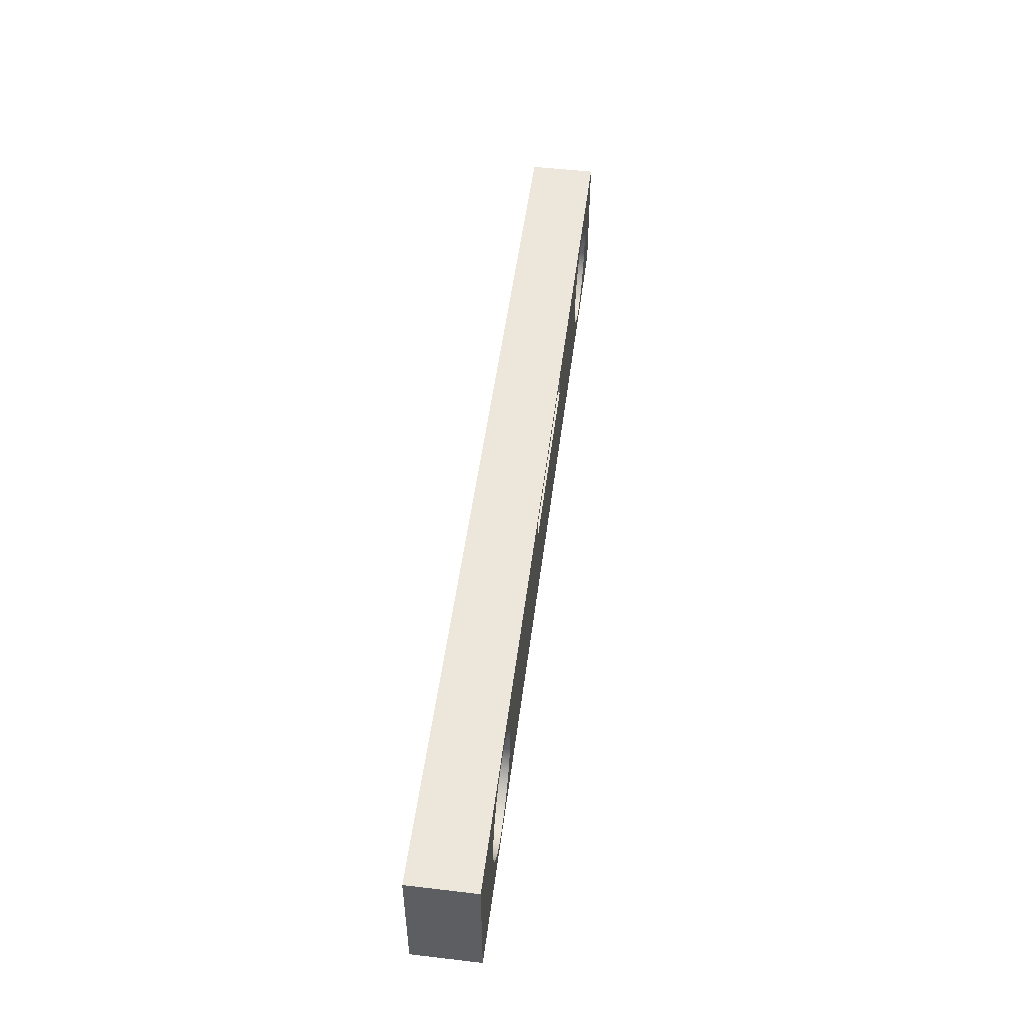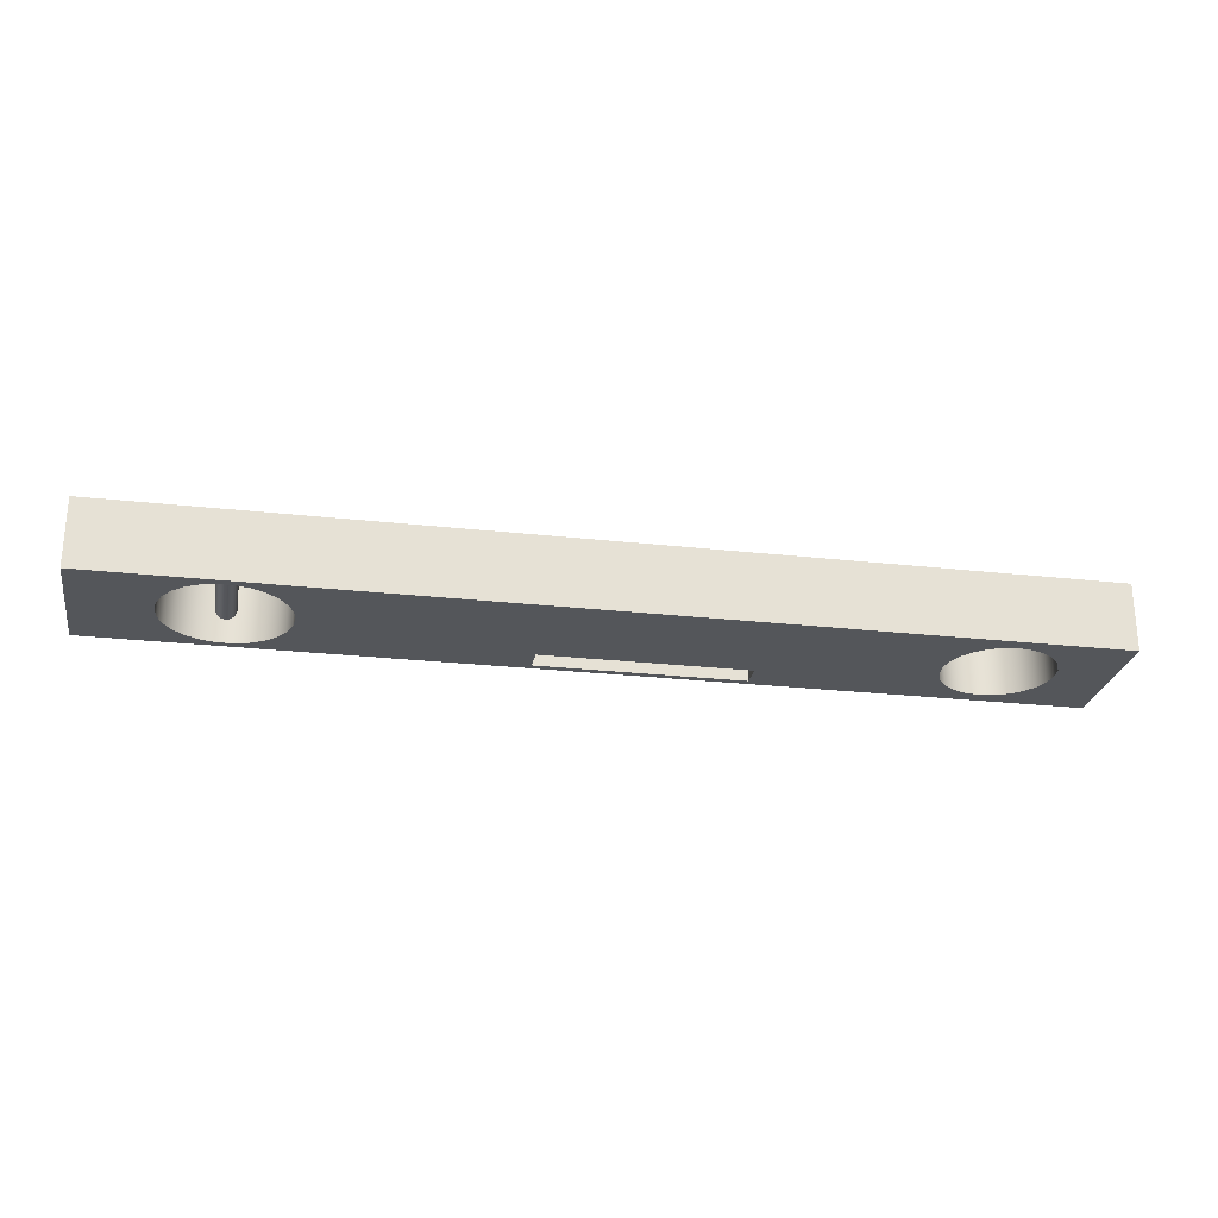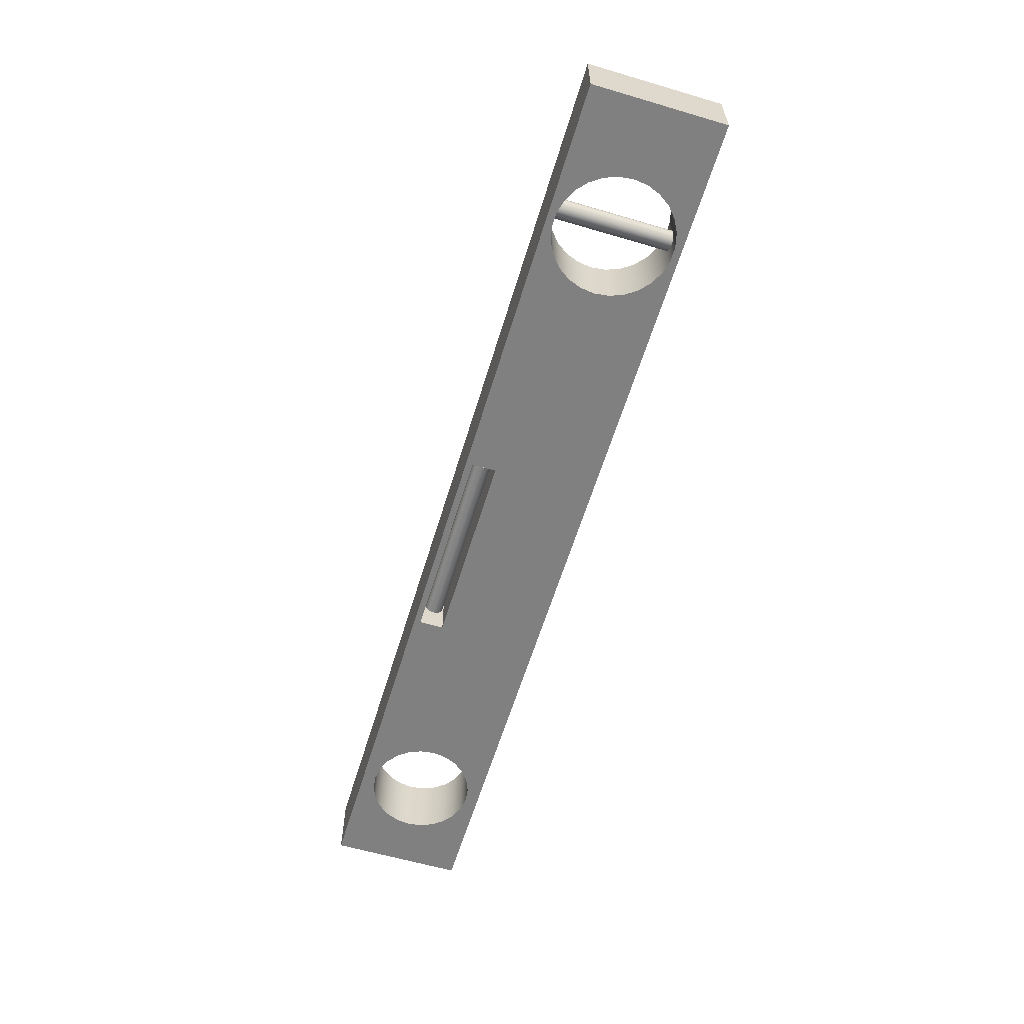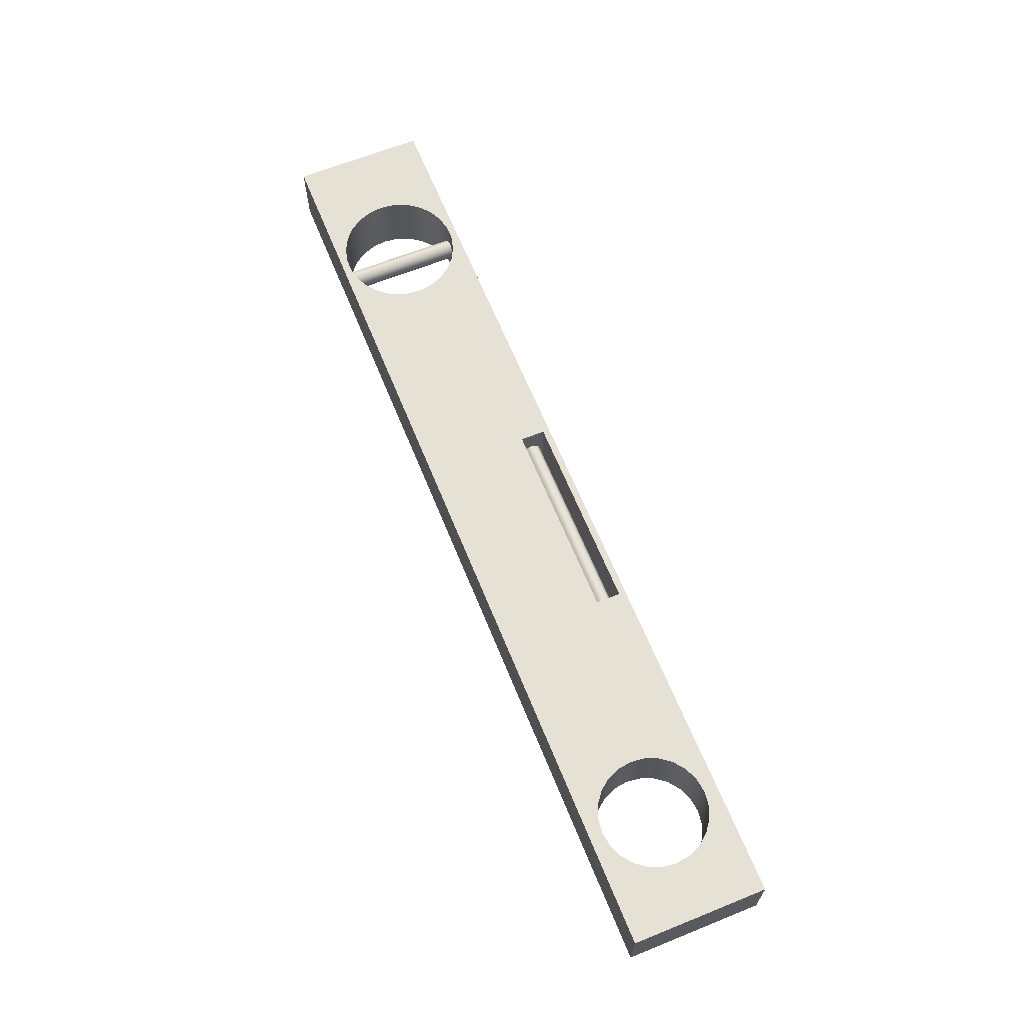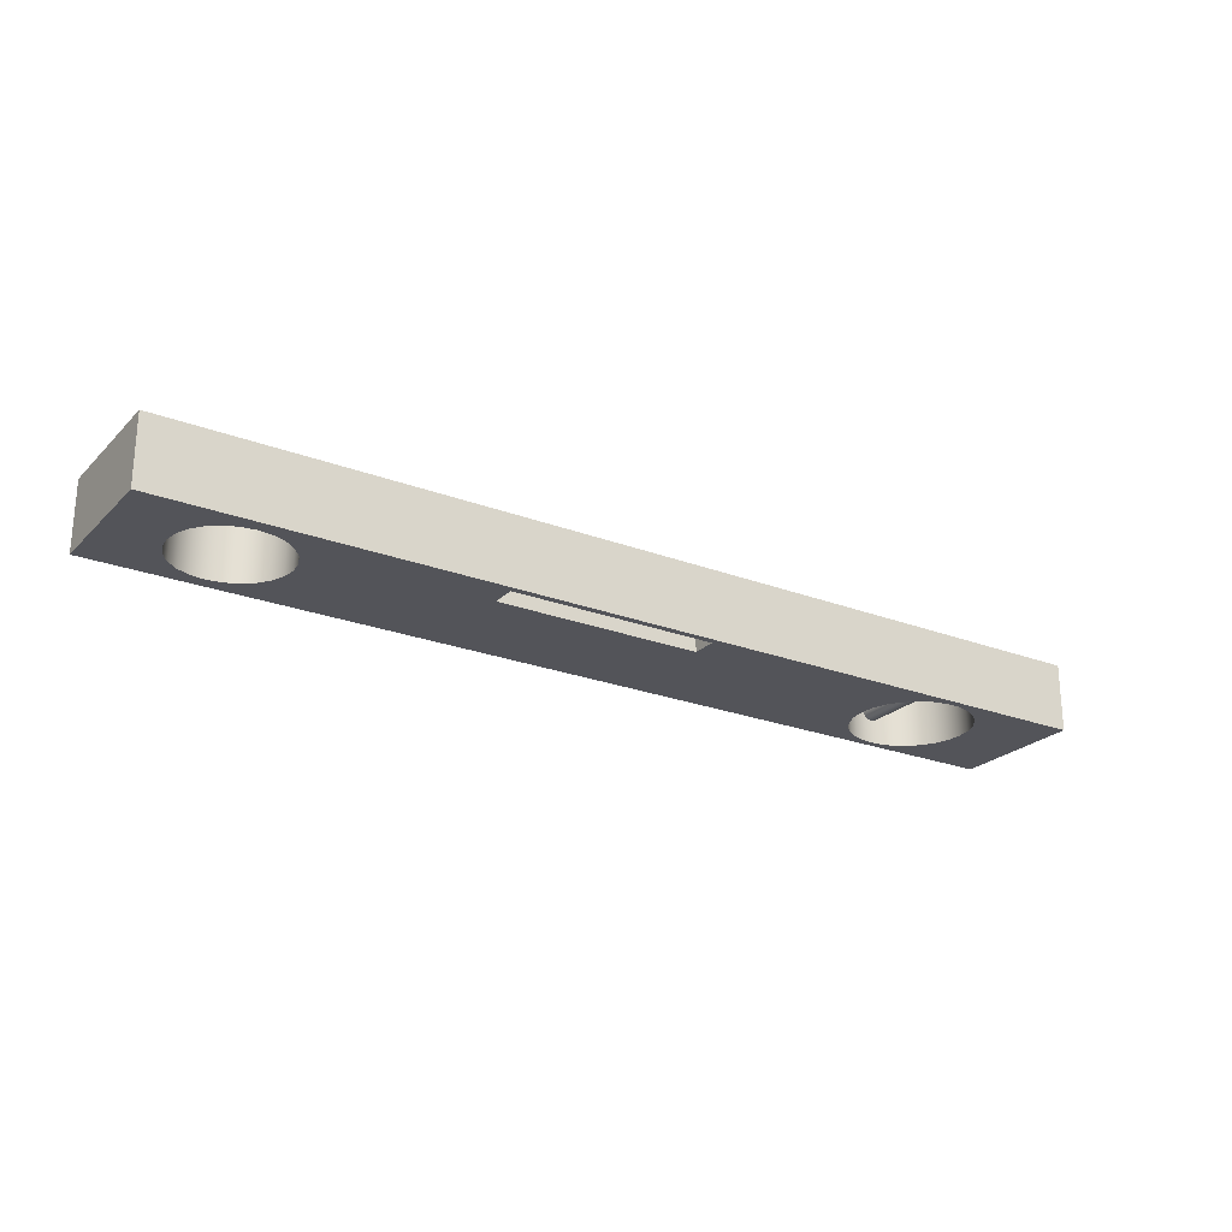
<metadata>
{"format":"obj","ext":"obj","renderer":"f3d","projection":"perspective","resolution":1024,"background":"white","views":[{"elev":50.9,"azim":-82.7,"up":"+Y"},{"elev":-25.4,"azim":-10.2,"up":"+Z"},{"elev":-60.1,"azim":-106.8,"up":"+Z"},{"elev":64.6,"azim":67.9,"up":"+Z"},{"elev":-23.7,"azim":147.3,"up":"+Z"}]}
</metadata>
<code>
v 1 1 0
v 15 1 0
v 15 1 1
v 1 1 1
v 15 1 0
v 15 3 0
v 15 3 1
v 15 1 1
v 15 3 0
v 1 3 0
v 1 3 1
v 15 3 1
v 1 3 0
v 1 1 0
v 1 1 1
v 1 3 1
v 12.59 2 0
v 12.62 2.207 0
v 12.7 2.401 0
v 12.83 2.567 0
v 12.99 2.694 0
v 13.18 2.774 0
v 13.39 2.801 0
v 13.6 2.774 0
v 13.79 2.694 0
v 13.96 2.567 0
v 14.09 2.401 0
v 14.17 2.207 0
v 14.19 2 0
v 14.17 1.793 0
v 14.09 1.599 0
v 13.96 1.433 0
v 13.79 1.306 0
v 13.6 1.226 0
v 13.39 1.199 0
v 13.18 1.226 0
v 12.99 1.306 0
v 12.83 1.433 0
v 12.7 1.599 0
v 12.62 1.793 0
v 12.59 2 1
v 12.62 1.793 1
v 12.7 1.599 1
v 12.83 1.433 1
v 12.99 1.306 1
v 13.18 1.226 1
v 13.39 1.199 1
v 13.6 1.226 1
v 13.79 1.306 1
v 13.96 1.433 1
v 14.09 1.599 1
v 14.17 1.793 1
v 14.19 2 1
v 14.17 2.207 1
v 14.09 2.401 1
v 13.96 2.567 1
v 13.79 2.694 1
v 13.6 2.774 1
v 13.39 2.801 1
v 13.18 2.774 1
v 12.99 2.694 1
v 12.83 2.567 1
v 12.7 2.401 1
v 12.62 2.207 1
v 12.59 2 0
v 12.59 2 1
v 10.1 2.7 0.6393
v 10.1 2.782 0.6127
v 10.1 2.832 0.543
v 10.1 2.832 0.457
v 10.1 2.782 0.3873
v 10.1 2.7 0.3607
v 10.1 2.618 0.3873
v 10.1 2.568 0.457
v 10.1 2.568 0.543
v 10.1 2.618 0.6127
v 7.1 2.7 0.6393
v 7.1 2.618 0.6127
v 7.1 2.568 0.543
v 7.1 2.568 0.457
v 7.1 2.618 0.3873
v 7.1 2.7 0.3607
v 7.1 2.782 0.3873
v 7.1 2.832 0.457
v 7.1 2.832 0.543
v 7.1 2.782 0.6127
v 7.1 2.7 0.6393
v 10.1 2.7 0.6393
v 10.1 2.7 0.6393
v 10.1 2.618 0.6127
v 10.1 2.568 0.543
v 10.1 2.568 0.457
v 10.1 2.618 0.3873
v 10.1 2.7 0.3607
v 10.1 2.782 0.3873
v 10.1 2.832 0.457
v 10.1 2.832 0.543
v 10.1 2.782 0.6127
v 7.1 2.7 0.6393
v 7.1 2.782 0.6127
v 7.1 2.832 0.543
v 7.1 2.832 0.457
v 7.1 2.782 0.3873
v 7.1 2.7 0.3607
v 7.1 2.618 0.3873
v 7.1 2.568 0.457
v 7.1 2.568 0.543
v 7.1 2.618 0.6127
v 7.1 2.537 0
v 7.1 2.9 0
v 7.1 2.9 1
v 7.1 2.537 1
v 7.1 2.9 0
v 10.11 2.9 0
v 10.11 2.9 1
v 7.1 2.9 1
v 2.836 1.121 0.491
v 2.848 1.119 0.4336
v 2.88 1.114 0.385
v 2.929 1.108 0.3525
v 2.986 1.106 0.341
v 3.044 1.107 0.3524
v 3.092 1.11 0.3849
v 3.125 1.114 0.4335
v 3.136 1.116 0.491
v 3.125 1.114 0.5485
v 3.092 1.11 0.5971
v 3.044 1.107 0.6296
v 2.986 1.106 0.641
v 2.929 1.108 0.6295
v 2.88 1.114 0.597
v 2.848 1.119 0.5485
v 2.836 2.879 0.491
v 2.848 2.881 0.5485
v 2.88 2.886 0.597
v 2.929 2.892 0.6295
v 2.986 2.894 0.641
v 3.044 2.893 0.6296
v 3.092 2.89 0.5971
v 3.125 2.886 0.5485
v 3.136 2.884 0.491
v 3.125 2.886 0.4335
v 3.092 2.89 0.3849
v 3.044 2.893 0.3524
v 2.986 2.894 0.341
v 2.929 2.892 0.3525
v 2.88 2.886 0.385
v 2.848 2.881 0.4336
v 2.106 2 0
v 2.132 2.214 0
v 2.208 2.416 0
v 2.331 2.593 0
v 2.492 2.736 0
v 2.683 2.836 0
v 2.892 2.888 0
v 3.108 2.888 0
v 3.317 2.836 0
v 3.508 2.736 0
v 3.669 2.593 0
v 3.792 2.416 0
v 3.868 2.214 0
v 3.894 2 0
v 3.868 1.786 0
v 3.792 1.584 0
v 3.669 1.407 0
v 3.508 1.264 0
v 3.317 1.164 0
v 3.108 1.112 0
v 2.892 1.112 0
v 2.683 1.164 0
v 2.492 1.264 0
v 2.331 1.407 0
v 2.208 1.584 0
v 2.132 1.786 0
v 2.106 2 1
v 2.132 1.786 1
v 2.208 1.584 1
v 2.331 1.407 1
v 2.492 1.264 1
v 2.683 1.164 1
v 2.892 1.112 1
v 3.108 1.112 1
v 3.317 1.164 1
v 3.508 1.264 1
v 3.669 1.407 1
v 3.792 1.584 1
v 3.868 1.786 1
v 3.894 2 1
v 3.868 2.214 1
v 3.792 2.416 1
v 3.669 2.593 1
v 3.508 2.736 1
v 3.317 2.836 1
v 3.108 2.888 1
v 2.892 2.888 1
v 2.683 2.836 1
v 2.492 2.736 1
v 2.331 2.593 1
v 2.208 2.416 1
v 2.132 2.214 1
v 2.106 2 0
v 2.106 2 1
v 2.836 1.121 0.491
v 2.848 1.119 0.5485
v 2.88 1.114 0.597
v 2.929 1.108 0.6295
v 2.986 1.106 0.641
v 3.044 1.107 0.6296
v 3.092 1.11 0.5971
v 3.125 1.114 0.5485
v 3.136 1.116 0.491
v 3.125 1.114 0.4335
v 3.092 1.11 0.3849
v 3.044 1.107 0.3524
v 2.986 1.106 0.341
v 2.929 1.108 0.3525
v 2.88 1.114 0.385
v 2.848 1.119 0.4336
v 2.836 2.879 0.491
v 2.848 2.881 0.4336
v 2.88 2.886 0.385
v 2.929 2.892 0.3525
v 2.986 2.894 0.341
v 3.044 2.893 0.3524
v 3.092 2.89 0.3849
v 3.125 2.886 0.4335
v 3.136 2.884 0.491
v 3.125 2.886 0.5485
v 3.092 2.89 0.5971
v 3.044 2.893 0.6296
v 2.986 2.894 0.641
v 2.929 2.892 0.6295
v 2.88 2.886 0.597
v 2.848 2.881 0.5485
v 3.136 2.884 0.491
v 3.136 1.116 0.491
v 12.59 2 1
v 12.62 2.207 1
v 12.7 2.401 1
v 12.83 2.567 1
v 12.99 2.694 1
v 13.18 2.774 1
v 13.39 2.801 1
v 13.6 2.774 1
v 13.79 2.694 1
v 13.96 2.567 1
v 14.09 2.401 1
v 14.17 2.207 1
v 14.19 2 1
v 14.17 1.793 1
v 14.09 1.599 1
v 13.96 1.433 1
v 13.79 1.306 1
v 13.6 1.226 1
v 13.39 1.199 1
v 13.18 1.226 1
v 12.99 1.306 1
v 12.83 1.433 1
v 12.7 1.599 1
v 12.62 1.793 1
v 10.11 2.9 1
v 10.11 2.537 1
v 7.1 2.537 1
v 7.1 2.9 1
v 2.106 2 1
v 2.132 2.214 1
v 2.208 2.416 1
v 2.331 2.593 1
v 2.492 2.736 1
v 2.683 2.836 1
v 2.892 2.888 1
v 3.108 2.888 1
v 3.317 2.836 1
v 3.508 2.736 1
v 3.669 2.593 1
v 3.792 2.416 1
v 3.868 2.214 1
v 3.894 2 1
v 3.868 1.786 1
v 3.792 1.584 1
v 3.669 1.407 1
v 3.508 1.264 1
v 3.317 1.164 1
v 3.108 1.112 1
v 2.892 1.112 1
v 2.683 1.164 1
v 2.492 1.264 1
v 2.331 1.407 1
v 2.208 1.584 1
v 2.132 1.786 1
v 1 1 1
v 15 1 1
v 15 3 1
v 1 3 1
v 10.11 2.537 0
v 7.1 2.537 0
v 7.1 2.537 1
v 10.11 2.537 1
v 12.59 2 0
v 12.62 1.793 0
v 12.7 1.599 0
v 12.83 1.433 0
v 12.99 1.306 0
v 13.18 1.226 0
v 13.39 1.199 0
v 13.6 1.226 0
v 13.79 1.306 0
v 13.96 1.433 0
v 14.09 1.599 0
v 14.17 1.793 0
v 14.19 2 0
v 14.17 2.207 0
v 14.09 2.401 0
v 13.96 2.567 0
v 13.79 2.694 0
v 13.6 2.774 0
v 13.39 2.801 0
v 13.18 2.774 0
v 12.99 2.694 0
v 12.83 2.567 0
v 12.7 2.401 0
v 12.62 2.207 0
v 10.11 2.537 0
v 10.11 2.9 0
v 7.1 2.9 0
v 7.1 2.537 0
v 2.106 2 0
v 2.132 1.786 0
v 2.208 1.584 0
v 2.331 1.407 0
v 2.492 1.264 0
v 2.683 1.164 0
v 2.892 1.112 0
v 3.108 1.112 0
v 3.317 1.164 0
v 3.508 1.264 0
v 3.669 1.407 0
v 3.792 1.584 0
v 3.868 1.786 0
v 3.894 2 0
v 3.868 2.214 0
v 3.792 2.416 0
v 3.669 2.593 0
v 3.508 2.736 0
v 3.317 2.836 0
v 3.108 2.888 0
v 2.892 2.888 0
v 2.683 2.836 0
v 2.492 2.736 0
v 2.331 2.593 0
v 2.208 2.416 0
v 2.132 2.214 0
v 15 1 0
v 1 1 0
v 1 3 0
v 15 3 0
v 10.11 2.9 0
v 10.11 2.537 0
v 10.11 2.537 1
v 10.11 2.9 1
f 1 2 4
f 4 2 3
f 5 6 8
f 8 6 7
f 9 10 12
f 12 10 11
f 13 14 16
f 16 14 15
f 18 64 17
f 17 64 66
f 65 41 40
f 40 41 42
f 40 42 39
f 39 42 43
f 39 43 38
f 38 43 44
f 38 44 37
f 37 44 45
f 37 45 36
f 36 45 46
f 36 46 35
f 35 46 47
f 35 47 34
f 34 47 48
f 34 48 33
f 33 48 49
f 33 49 32
f 32 49 50
f 32 50 31
f 31 50 51
f 31 51 30
f 30 51 52
f 30 52 29
f 29 52 53
f 29 53 28
f 28 53 54
f 28 54 27
f 27 54 55
f 27 55 26
f 26 55 56
f 26 56 25
f 25 56 57
f 25 57 24
f 24 57 58
f 24 58 23
f 23 58 59
f 23 59 22
f 22 59 60
f 22 60 21
f 21 60 61
f 21 61 20
f 20 61 62
f 20 62 19
f 19 62 63
f 19 63 18
f 18 63 64
f 68 86 67
f 67 86 87
f 88 77 76
f 76 77 78
f 76 78 75
f 75 78 79
f 75 79 74
f 74 79 80
f 74 80 73
f 73 80 81
f 73 81 72
f 72 81 82
f 72 82 71
f 71 82 83
f 71 83 70
f 70 83 84
f 70 84 69
f 69 84 85
f 69 85 68
f 68 85 86
f 90 93 89
f 89 93 94
f 89 94 98
f 98 94 95
f 98 95 97
f 97 95 96
f 91 92 90
f 90 92 93
f 100 111 99
f 99 111 112
f 99 112 108
f 108 112 107
f 107 112 106
f 106 112 109
f 106 109 105
f 105 109 104
f 104 109 110
f 104 110 103
f 103 110 102
f 102 110 111
f 102 111 101
f 101 111 100
f 113 114 116
f 116 114 115
f 118 169 117
f 117 169 170
f 117 170 180
f 180 170 179
f 179 170 171
f 179 171 178
f 178 171 172
f 178 172 177
f 177 172 173
f 177 173 176
f 176 173 174
f 176 174 175
f 175 174 201
f 202 149 200
f 200 149 150
f 200 150 199
f 199 150 151
f 199 151 198
f 198 151 152
f 198 152 197
f 197 152 153
f 197 153 196
f 196 153 154
f 196 154 133
f 133 154 148
f 148 154 155
f 148 155 147
f 147 155 146
f 146 155 145
f 145 155 156
f 145 156 144
f 144 156 143
f 143 156 142
f 142 156 141
f 141 156 157
f 141 157 193
f 193 157 192
f 192 157 158
f 192 158 191
f 191 158 159
f 191 159 190
f 190 159 160
f 190 160 189
f 189 160 161
f 189 161 188
f 188 161 162
f 188 162 187
f 187 162 163
f 187 163 186
f 186 163 164
f 186 164 185
f 185 164 165
f 185 165 184
f 184 165 166
f 184 166 183
f 183 166 167
f 183 167 125
f 125 167 168
f 125 168 124
f 124 168 123
f 123 168 122
f 122 168 121
f 121 168 169
f 121 169 120
f 120 169 119
f 119 169 118
f 183 125 182
f 182 125 126
f 182 126 127
f 127 128 182
f 182 128 129
f 182 129 181
f 181 129 130
f 181 130 131
f 131 132 181
f 181 132 117
f 181 117 180
f 133 134 196
f 196 134 195
f 195 134 135
f 195 135 136
f 136 137 195
f 195 137 194
f 194 137 138
f 194 138 139
f 139 140 194
f 194 140 141
f 194 141 193
f 204 219 203
f 203 219 220
f 203 220 218
f 218 220 217
f 217 220 221
f 217 221 222
f 205 233 204
f 204 233 234
f 204 234 219
f 205 206 233
f 233 206 232
f 232 206 207
f 232 207 231
f 231 207 230
f 230 207 208
f 230 208 209
f 230 209 229
f 229 209 210
f 229 210 228
f 228 210 227
f 227 210 236
f 235 211 226
f 226 211 212
f 226 212 213
f 226 213 225
f 225 213 214
f 225 214 224
f 224 214 223
f 223 214 215
f 223 215 216
f 223 216 222
f 222 216 217
f 238 262 237
f 237 262 263
f 237 263 278
f 278 263 277
f 277 263 276
f 276 263 275
f 275 263 274
f 274 263 264
f 274 264 273
f 273 264 272
f 272 264 294
f 272 294 271
f 271 294 270
f 270 294 269
f 269 294 268
f 268 294 267
f 267 294 266
f 266 294 265
f 265 294 291
f 265 291 290
f 290 291 289
f 289 291 288
f 288 291 287
f 287 291 286
f 286 291 285
f 285 291 284
f 284 291 292
f 284 292 255
f 255 292 254
f 254 292 253
f 253 292 252
f 252 292 251
f 251 292 250
f 250 292 249
f 249 292 293
f 249 293 248
f 248 293 247
f 247 293 246
f 246 293 245
f 245 293 244
f 244 293 243
f 243 293 261
f 243 261 242
f 242 261 241
f 241 261 262
f 241 262 240
f 240 262 239
f 239 262 238
f 255 256 284
f 284 256 283
f 283 256 282
f 282 256 257
f 282 257 281
f 281 257 258
f 281 258 280
f 280 258 259
f 280 259 279
f 279 259 260
f 279 260 278
f 278 260 237
f 294 264 293
f 293 264 261
f 295 296 298
f 298 296 297
f 300 340 299
f 299 340 326
f 299 326 323
f 340 300 339
f 339 300 301
f 339 301 338
f 338 301 302
f 338 302 337
f 337 302 303
f 337 303 336
f 336 303 304
f 336 304 335
f 335 304 334
f 334 304 305
f 334 305 353
f 353 305 306
f 353 306 307
f 307 308 353
f 353 308 309
f 353 309 310
f 310 311 353
f 353 311 356
f 356 311 312
f 356 312 313
f 313 314 356
f 356 314 315
f 356 315 316
f 316 317 356
f 356 317 324
f 356 324 325
f 317 318 324
f 324 318 319
f 324 319 323
f 323 319 320
f 323 320 321
f 321 322 323
f 323 322 299
f 326 344 325
f 325 344 345
f 325 345 346
f 328 354 327
f 327 354 355
f 327 355 352
f 352 355 351
f 351 355 350
f 350 355 349
f 349 355 348
f 348 355 347
f 347 355 346
f 346 355 325
f 328 329 354
f 354 329 330
f 354 330 331
f 331 332 354
f 354 332 333
f 354 333 334
f 340 341 326
f 326 341 342
f 326 342 343
f 343 344 326
f 353 354 334
f 355 356 325
f 357 358 360
f 360 358 359

</code>
